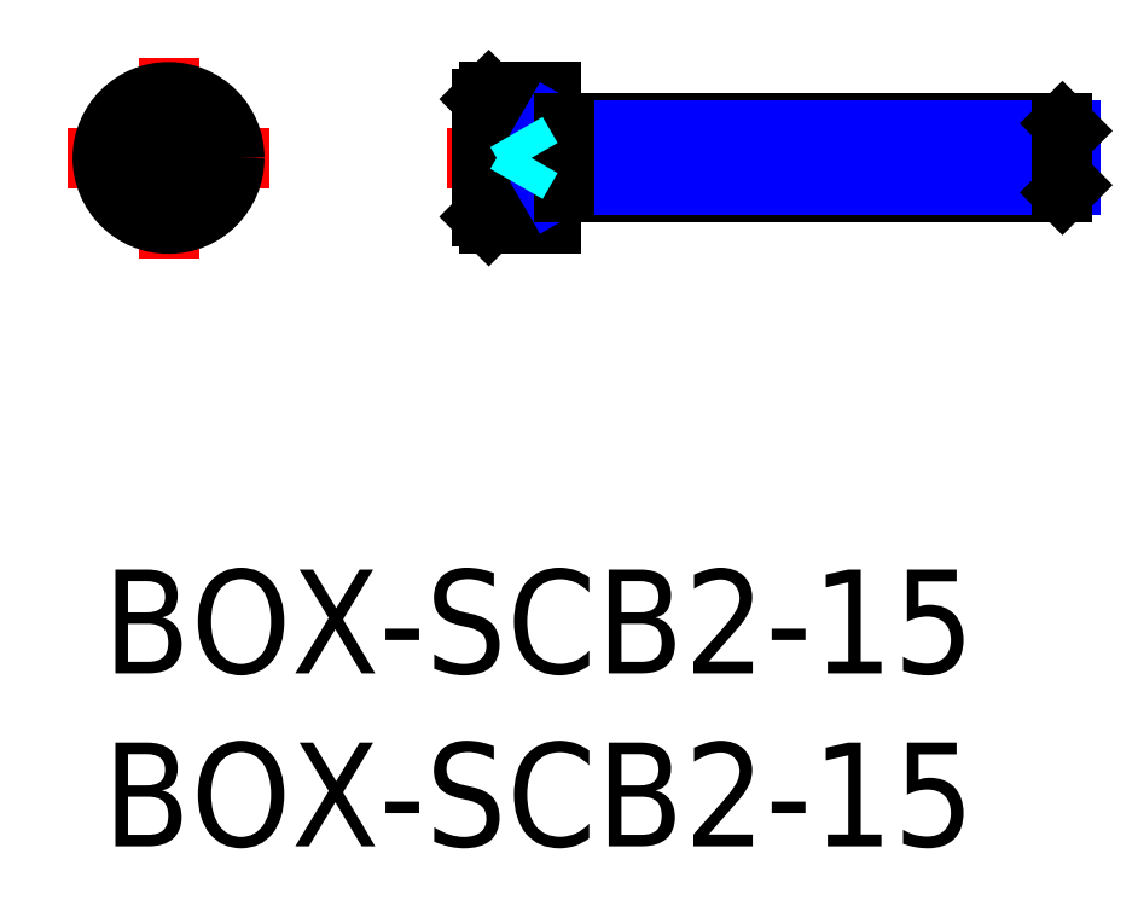
<metadata>
{"format":"dxf","ext":"dxf","renderer":"ezdxf+matplotlib","layout":"modelspace","background":"white","min_lineweight":24,"dpi":150}
</metadata>
<code>
0
SECTION
2
ENTITIES
0
INSERT
8
MSM_CONTINUOUS
2
*U8
10
0
20
0
30
0
0
INSERT
8
MSM_CONTINUOUS
2
*U9
10
0
20
0
30
0
0
LINE
8
MSM_CENTER
10
-1
20
11.9
30
0
11
4.8
21
11.9
31
0
0
LINE
8
MSM_CENTER
10
1.9
20
9
30
0
11
1.9
21
14.8
31
0
0
CIRCLE
8
MSM_CONTINUOUS
10
1.9
20
11.9
30
0
40
1.9
0
CIRCLE
8
MSM_CONTINUOUS
10
1.9
20
11.9
30
0
40
1.7
0
LINE
8
MSM_CONTINUOUS
10
1.9
20
11.03
30
0
11
1.15
21
11.47
31
0
0
LINE
8
MSM_CONTINUOUS
10
1.15
20
11.47
30
0
11
1.15
21
12.33
31
0
0
LINE
8
MSM_CONTINUOUS
10
1.15
20
12.33
30
0
11
1.9
21
12.77
31
0
0
LINE
8
MSM_CONTINUOUS
10
1.9
20
12.77
30
0
11
2.65
21
12.33
31
0
0
LINE
8
MSM_CONTINUOUS
10
2.65
20
12.33
30
0
11
2.65
21
11.47
31
0
0
LINE
8
MSM_CONTINUOUS
10
2.65
20
11.47
30
0
11
1.9
21
11.03
31
0
0
CIRCLE
8
MSM_CONTINUOUS
10
1.9
20
11.9
30
0
40
0.75
0
LINE
8
MSM_DASHED
10
11.96
20
12.77
30
0
11
10.96
21
12.77
31
0
0
LINE
8
MSM_DASHED
10
11.96
20
11.03
30
0
11
10.96
21
11.03
31
0
0
LINE
8
MSM_DASHED
10
11.96
20
12.77
30
0
11
11.96
21
11.03
31
0
0
LINE
8
MSM_DASHED
10
11.96
20
12.33
30
0
11
10.96
21
12.33
31
0
0
LINE
8
MSM_DASHED
10
11.96
20
11.47
30
0
11
10.96
21
11.47
31
0
0
LINE
8
MSM_CENTER
10
9.958
20
11.9
30
0
11
28.96
21
11.9
31
0
0
LINE
8
MSM_CONTINUOUS
10
27.96
20
12.68
30
0
11
27.96
21
11.12
31
0
0
LINE
8
MSM_CONTINUOUS
10
12.96
20
10.9
30
0
11
27.74
21
10.9
31
0
0
LINE
8
MSM_CONTINUOUS
10
27.74
20
12.9
30
0
11
12.96
21
12.9
31
0
0
LINE
8
MSM_CONTINUOUS
10
10.96
20
10.2
30
0
11
11.16
21
10
31
0
0
LINE
8
MSM_CONTINUOUS
10
11.16
20
13.8
30
0
11
10.96
21
13.6
31
0
0
LINE
8
MSM_CONTINUOUS
10
10.96
20
13.6
30
0
11
10.96
21
10.2
31
0
0
LINE
8
MSM_CONTINUOUS
10
11.16
20
10
30
0
11
12.96
21
10
31
0
0
LINE
8
MSM_CONTINUOUS
10
12.96
20
13.8
30
0
11
11.16
21
13.8
31
0
0
LINE
8
MSM_CONTINUOUS
10
12.96
20
13.8
30
0
11
12.96
21
10
31
0
0
LINE
8
MSM_CONTINUOUS
10
11.16
20
13.8
30
0
11
11.16
21
10
31
0
0
LINE
8
MSM_NARROW
10
27.96
20
11.12
30
0
11
13.33
21
11.12
31
0
0
LINE
8
MSM_CONTINUOUS
10
27.74
20
10.9
30
0
11
27.96
21
11.12
31
0
0
LINE
8
MSM_NARROW
10
27.96
20
12.68
30
0
11
13.33
21
12.68
31
0
0
LINE
8
MSM_CONTINUOUS
10
27.96
20
12.68
30
0
11
27.74
21
12.9
31
0
0
LINE
8
MSM_NARROW
10
13.33
20
11.12
30
0
11
12.96
21
10.9
31
0
0
LINE
8
MSM_NARROW
10
13.33
20
12.68
30
0
11
12.96
21
12.9
31
0
0
LINE
8
MSM_CONTINUOUS
10
13.33
20
10.9
30
0
11
13.33
21
12.9
31
0
0
LINE
8
MSM_CONTINUOUS
10
27.74
20
12.9
30
0
11
27.74
21
10.9
31
0
0
LINE
8
MSM_DASHED
10
12.39
20
11.9
30
0
11
11.96
21
11.15
31
0
0
LINE
8
MSM_DASHED
10
12.39
20
11.9
30
0
11
11.96
21
12.65
31
0
0
ENDSEC
0
EOF

</code>
